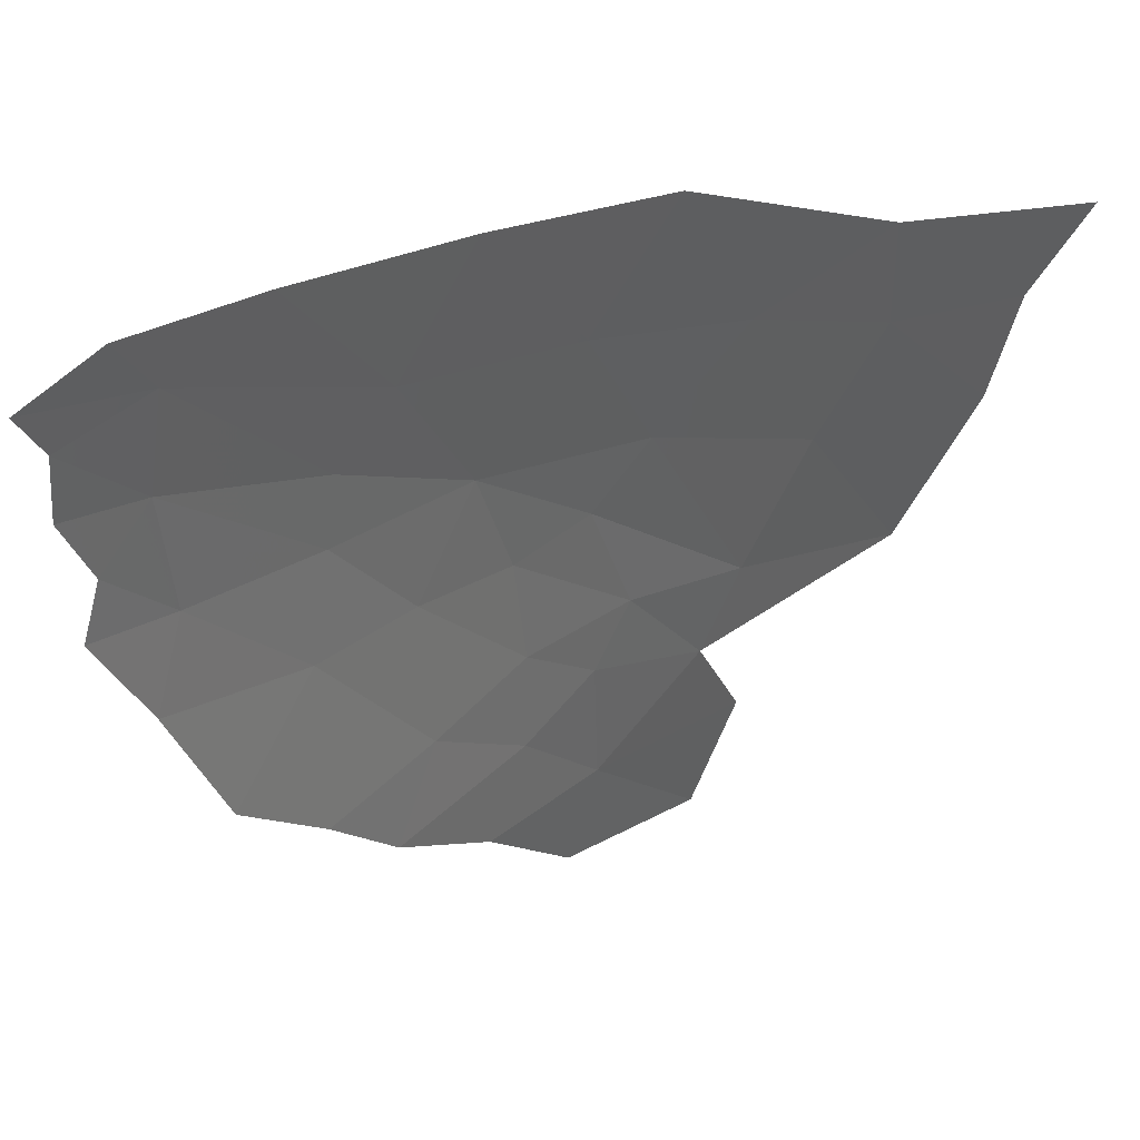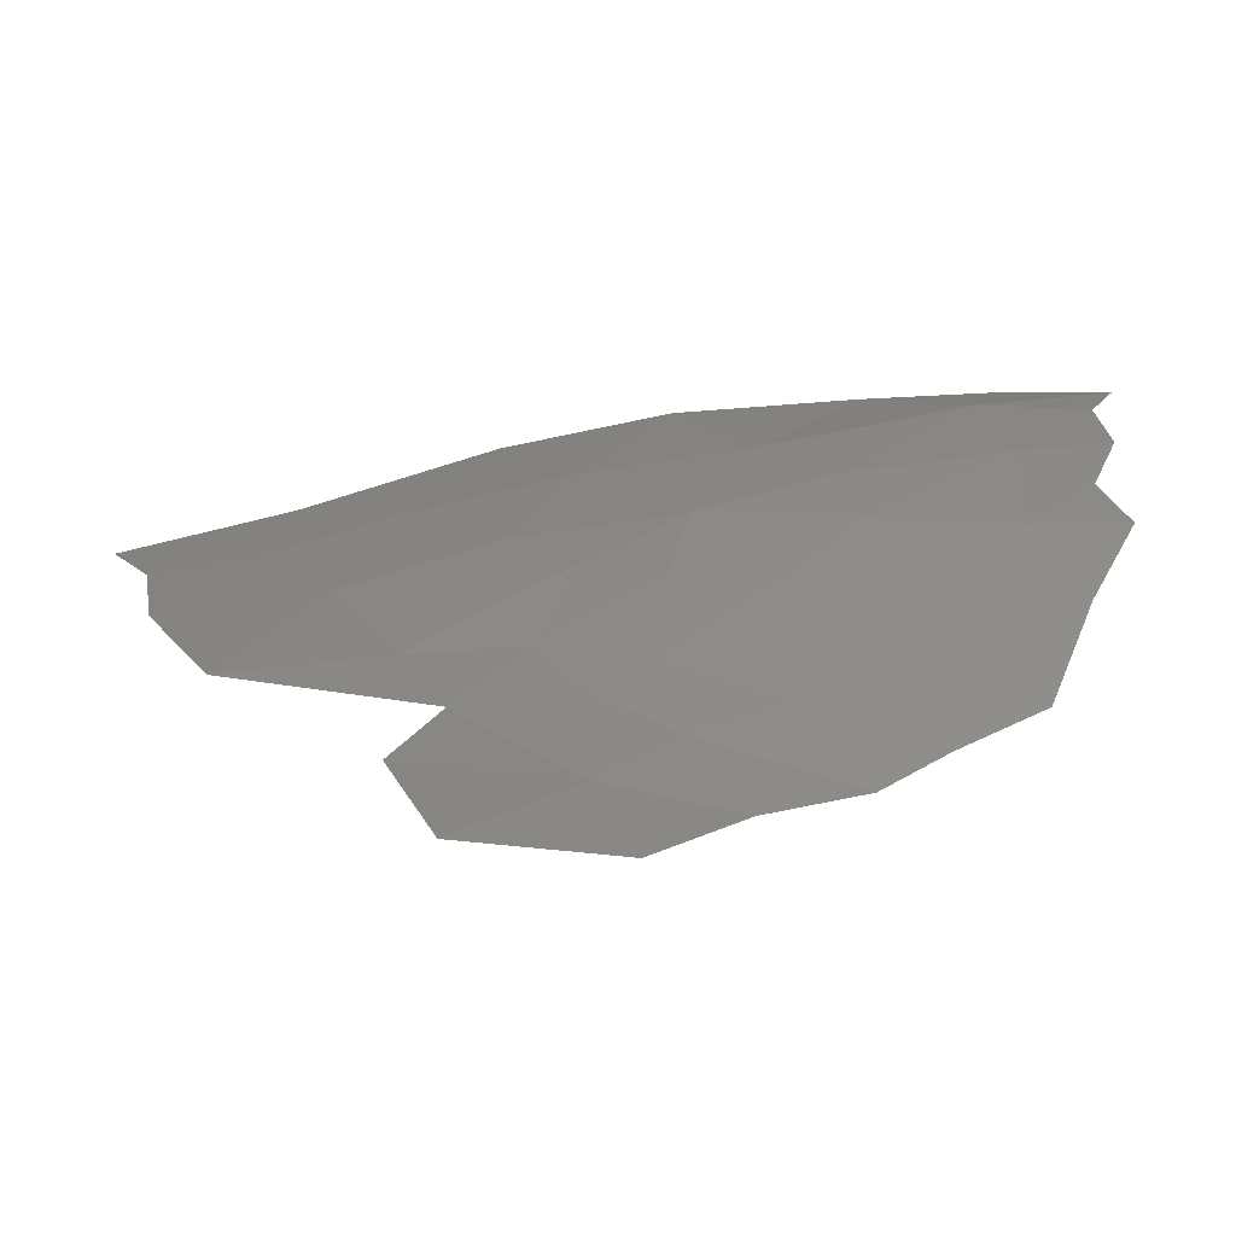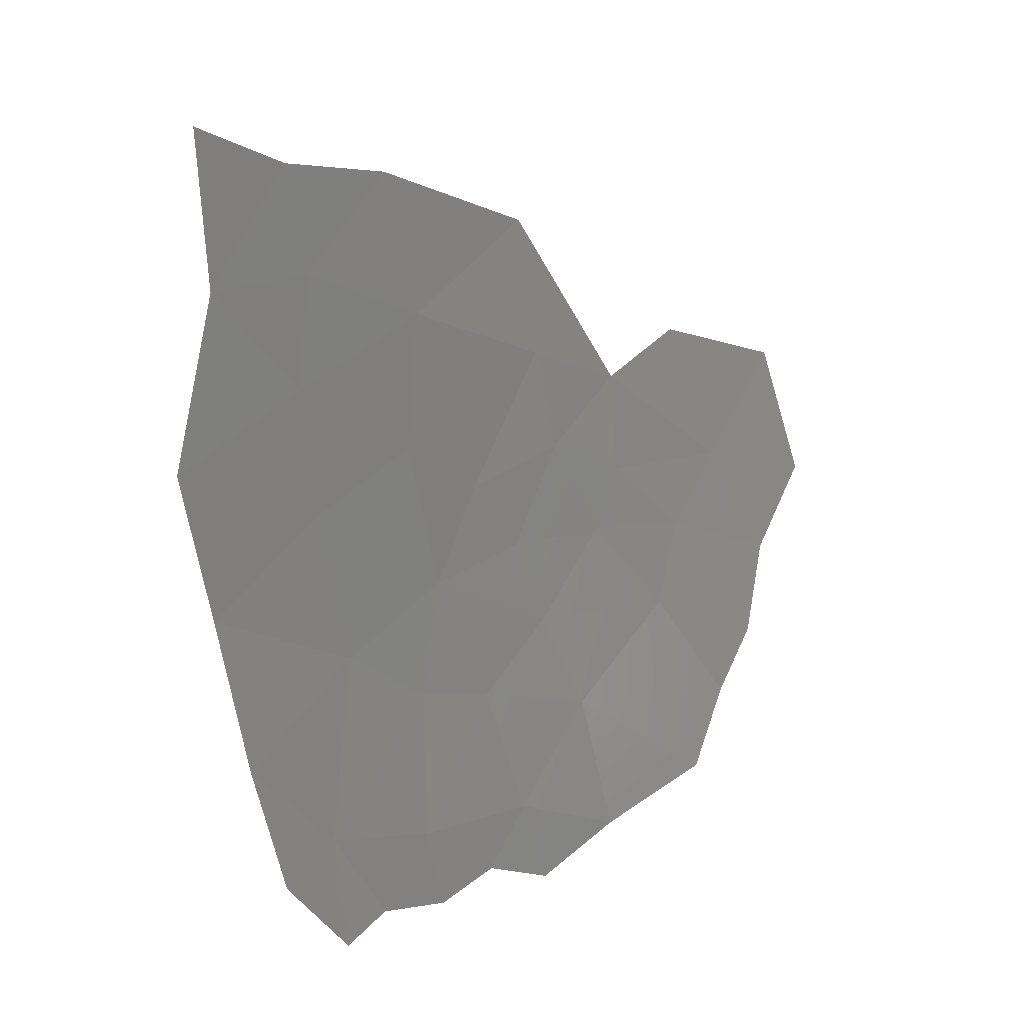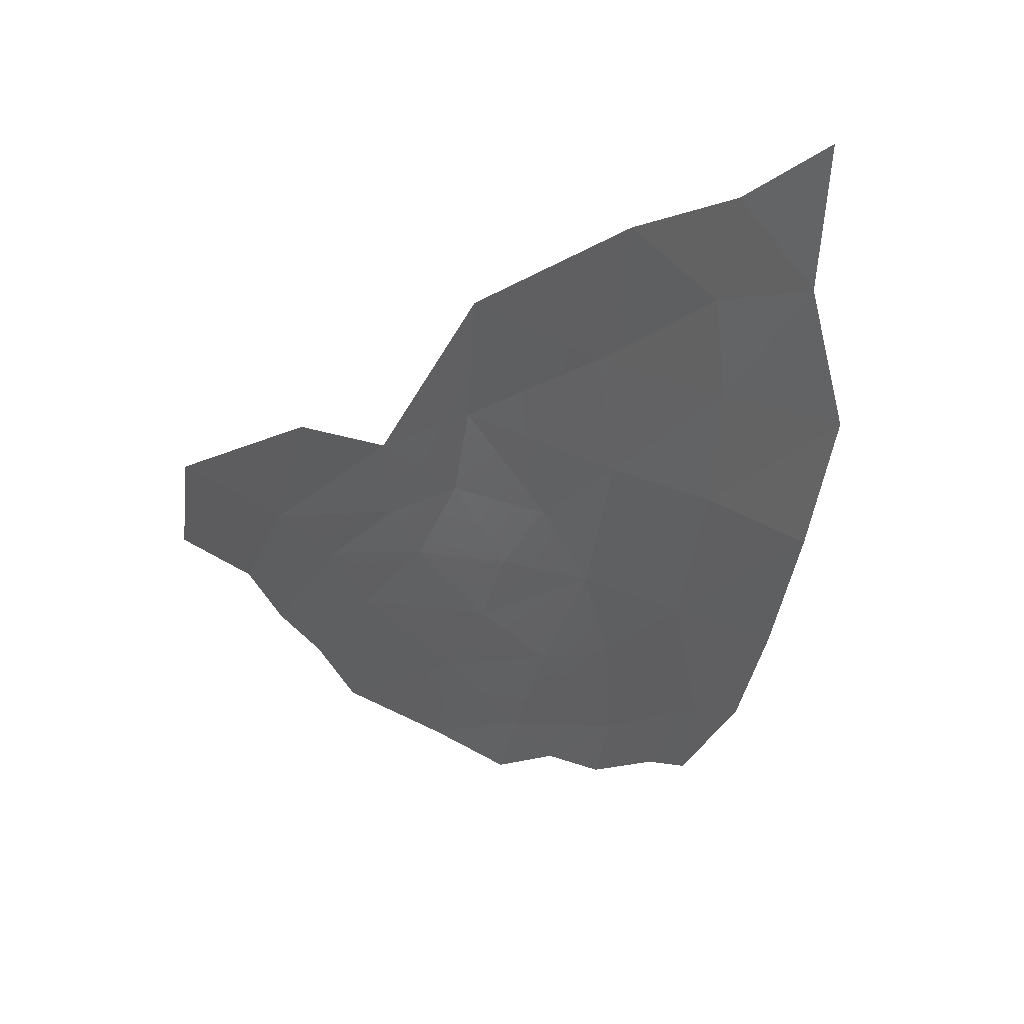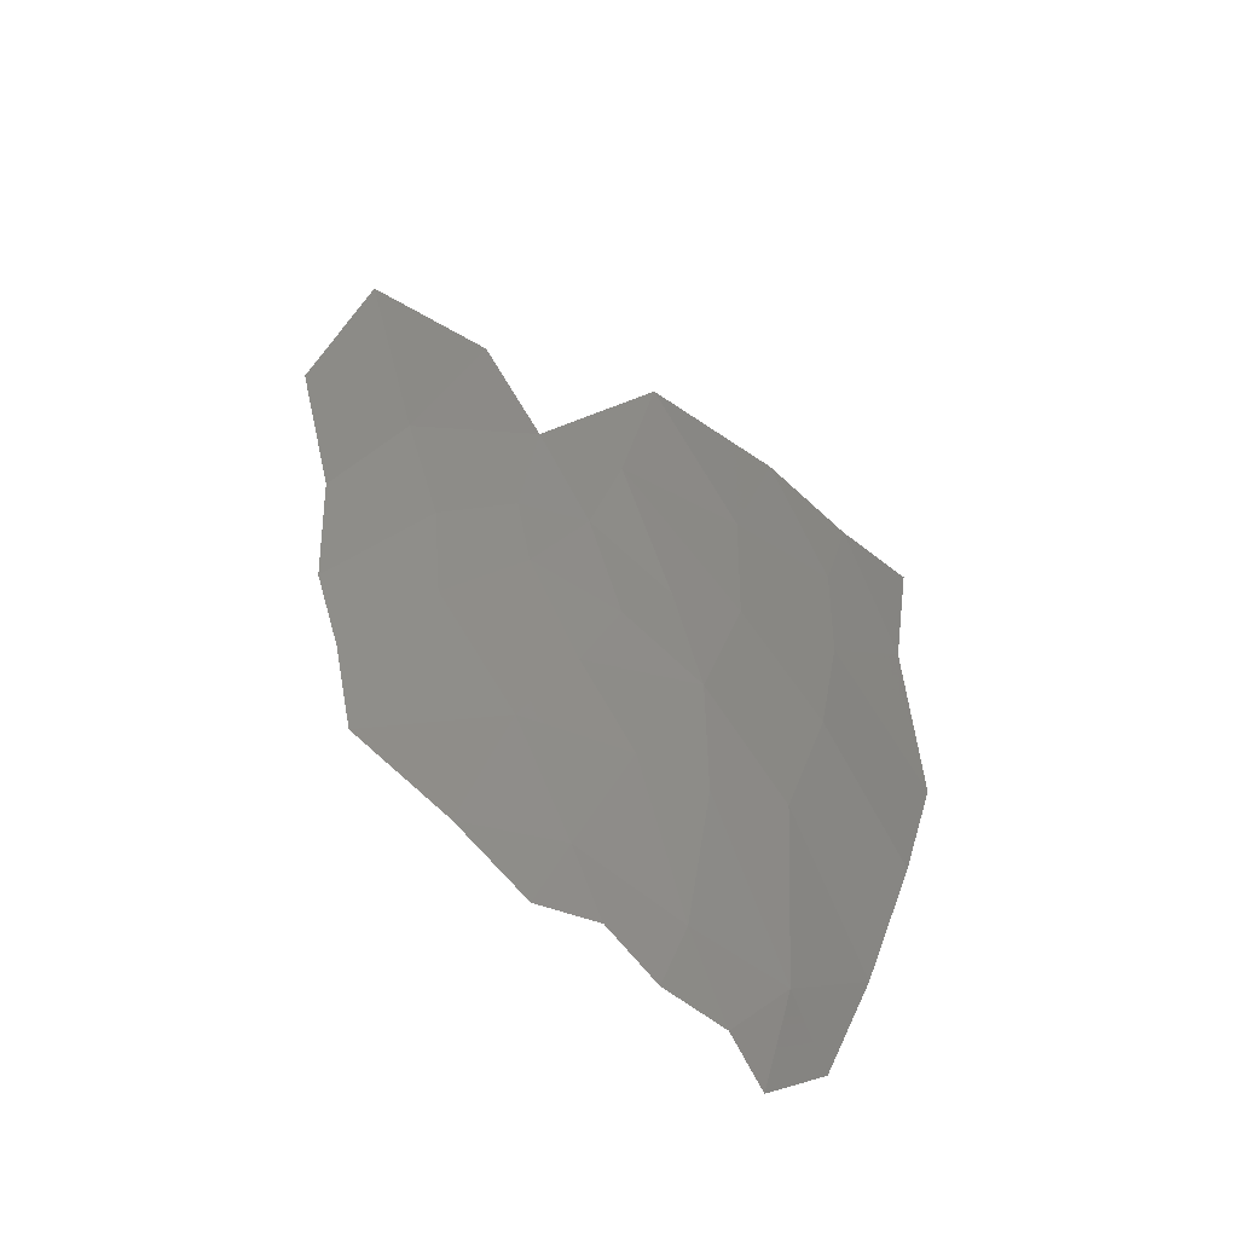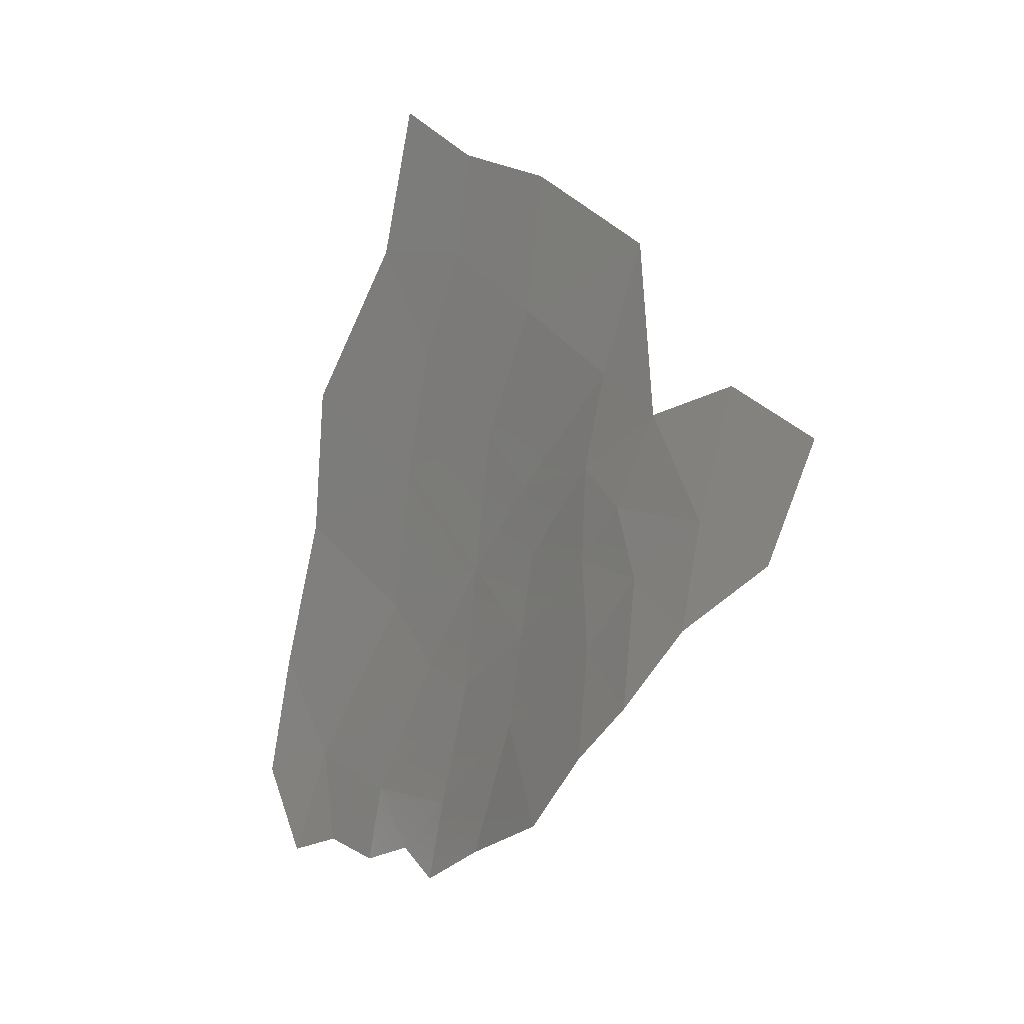
<metadata>
{"format":"stl","ext":"stl","renderer":"f3d","projection":"perspective","resolution":1024,"background":"white","views":[{"elev":45.8,"azim":91.4,"up":"+Z"},{"elev":-67.7,"azim":-63.5,"up":"+Z"},{"elev":23.0,"azim":61.7,"up":"+Y"},{"elev":24.6,"azim":-106.7,"up":"+Y"},{"elev":-71.5,"azim":-134.8,"up":"+Y"},{"elev":11.8,"azim":130.0,"up":"+Y"}]}
</metadata>
<code>
# stl→obj: 46 verts, 67 faces
v 84.71 181.9 138.8
v 85.58 177.3 135.4
v 86.6 174.9 141.4
v 88.06 168.2 130.2
v 89.93 166.2 126
v 90.21 163.4 129
v 93.82 155.7 128
v 92.97 156.3 130.2
v 92.53 158.7 128.4
v 94.29 157.8 124.9
v 92.13 168.6 115.9
v 93.75 165.5 117.6
v 90.54 169.9 119.5
v 88.84 172.3 121.7
v 89.48 169.9 123
v 87.77 173.5 124.2
v 92.18 157.7 139.6
v 91.21 158.8 137
v 92.95 154.5 137.2
v 86.26 177.4 124.4
v 85.11 179.7 129.6
v 84.14 182.9 124.1
v 92.85 155.1 132.6
v 91.78 158.2 132.8
v 86.41 174.1 130.8
v 92.5 155.3 135.3
v 89.5 163.7 131.8
v 88.54 165.8 134.8
v 83.37 186.5 134.7
v 84.48 182 134.4
v 86.84 171.9 135.4
v 91.88 162.8 125.1
v 83.44 185.6 130.3
v 91.7 166.8 121
v 87.94 168.7 140.7
v 89.53 172.4 117
v 90.55 171.4 113.1
v 87.31 172.1 128
v 88.46 169.5 126.6
v 87.22 176.1 121.1
v 86.58 177.6 117.6
v 87.54 176 113
v 94.38 163.2 119.3
v 90.3 162.5 140.3
v 83.2 188.4 138.6
v 95.17 160.1 121
f 1 2 3
f 4 5 6
f 7 8 9
f 7 9 10
f 11 12 13
f 14 15 16
f 17 18 19
f 20 21 22
f 8 23 24
f 2 21 25
f 24 23 26
f 4 27 28
f 9 8 24
f 1 29 30
f 3 2 31
f 10 9 32
f 22 21 33
f 13 12 34
f 4 28 31
f 31 28 35
f 2 25 31
f 6 24 27
f 25 4 31
f 9 6 32
f 11 13 36
f 14 13 15
f 11 36 37
f 4 25 38
f 5 4 39
f 21 2 30
f 32 5 34
f 21 20 25
f 14 40 36
f 16 20 40
f 25 20 38
f 20 16 38
f 13 14 36
f 41 42 36
f 40 41 36
f 36 42 37
f 38 16 39
f 27 18 28
f 4 6 27
f 34 12 43
f 28 18 44
f 35 28 44
f 29 1 45
f 6 5 32
f 19 18 26
f 30 29 33
f 21 30 33
f 6 9 24
f 14 16 40
f 20 22 40
f 18 24 26
f 18 17 44
f 32 34 43
f 10 32 46
f 4 38 39
f 2 1 30
f 16 15 39
f 3 31 35
f 24 18 27
f 32 43 46
f 15 5 39
f 5 15 34
f 15 13 34

</code>
